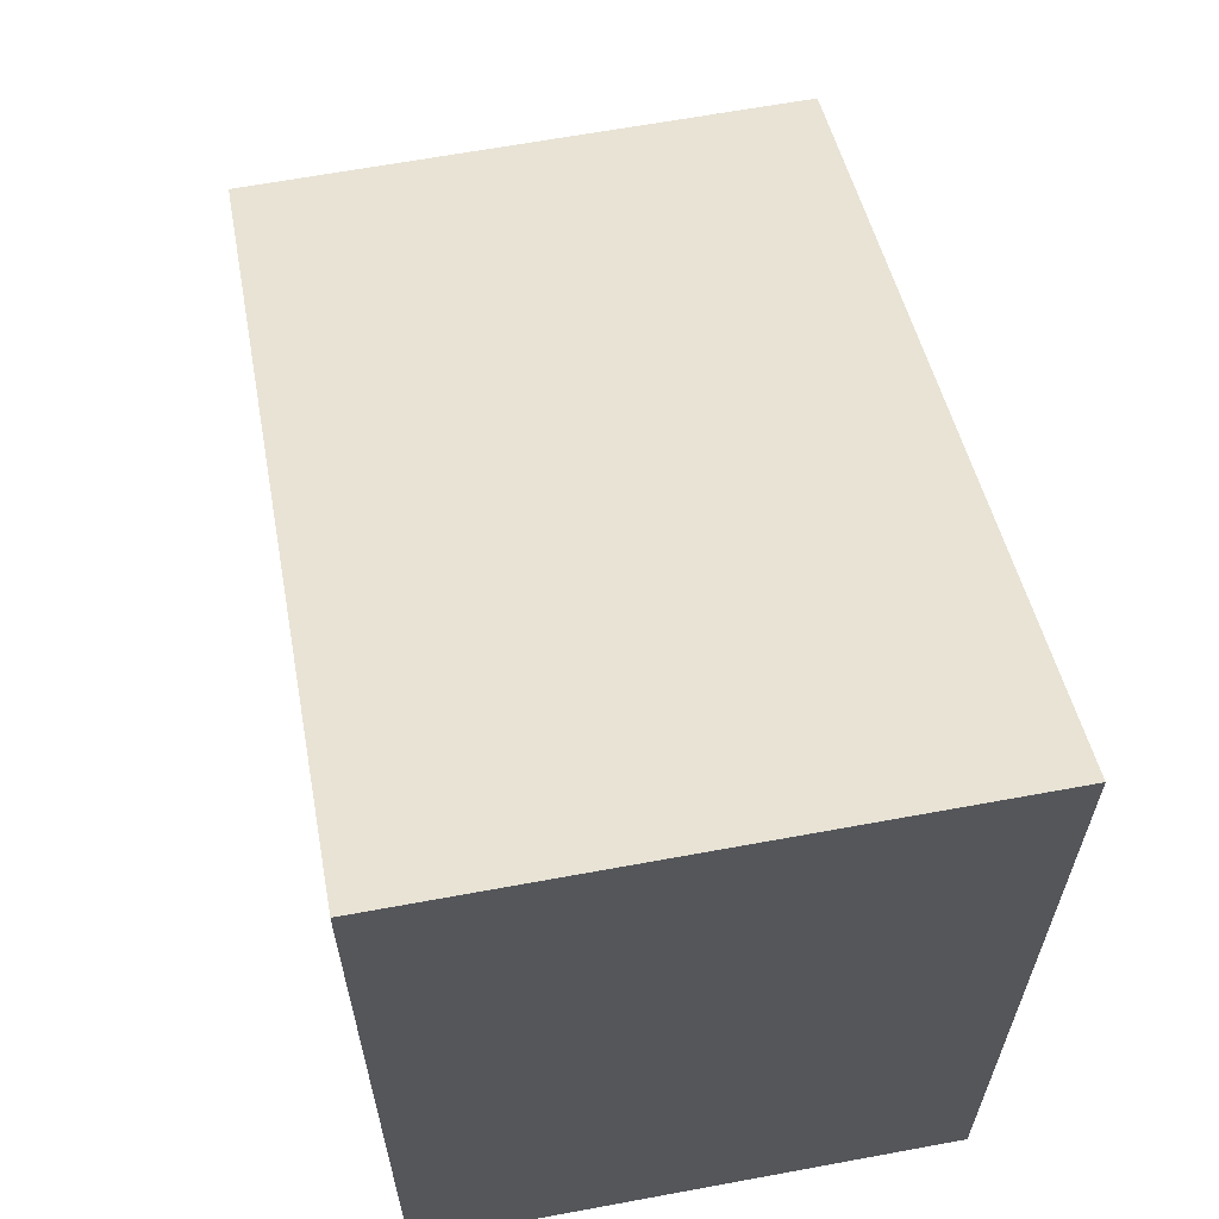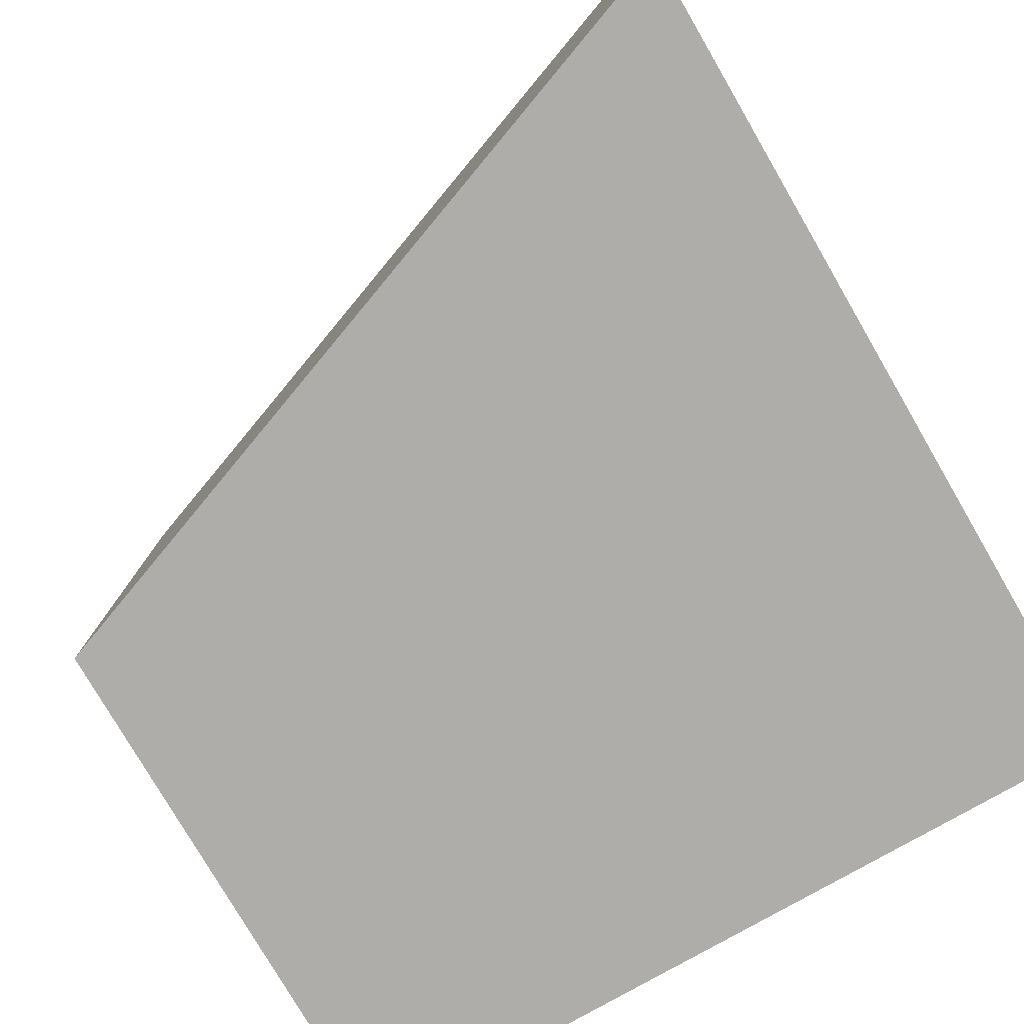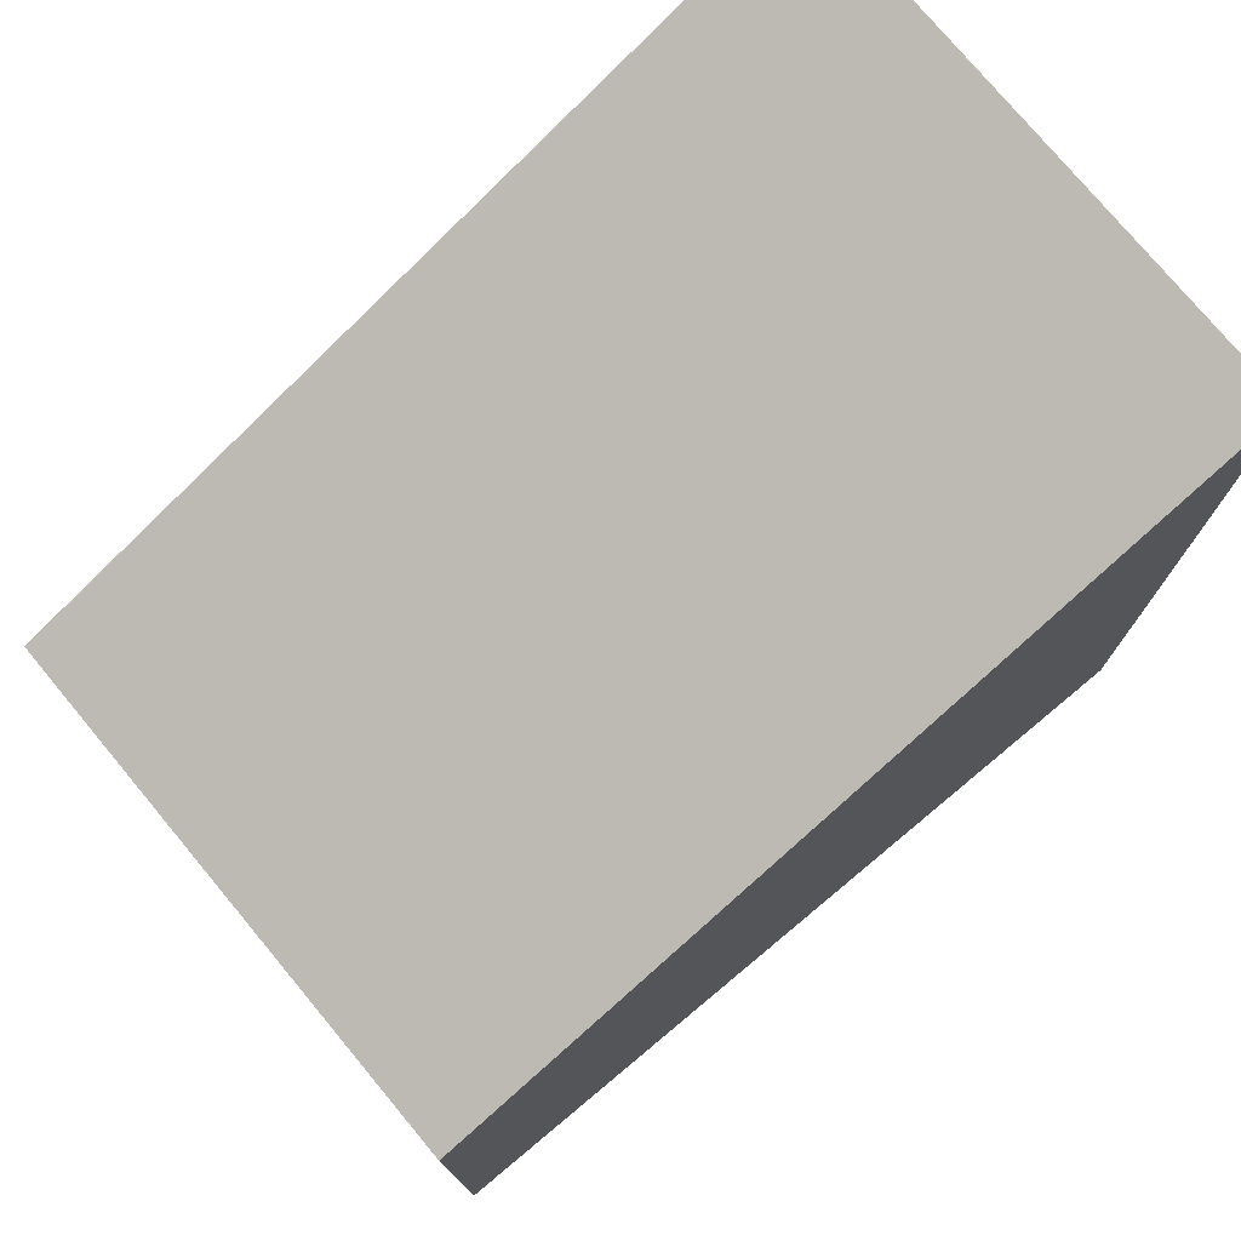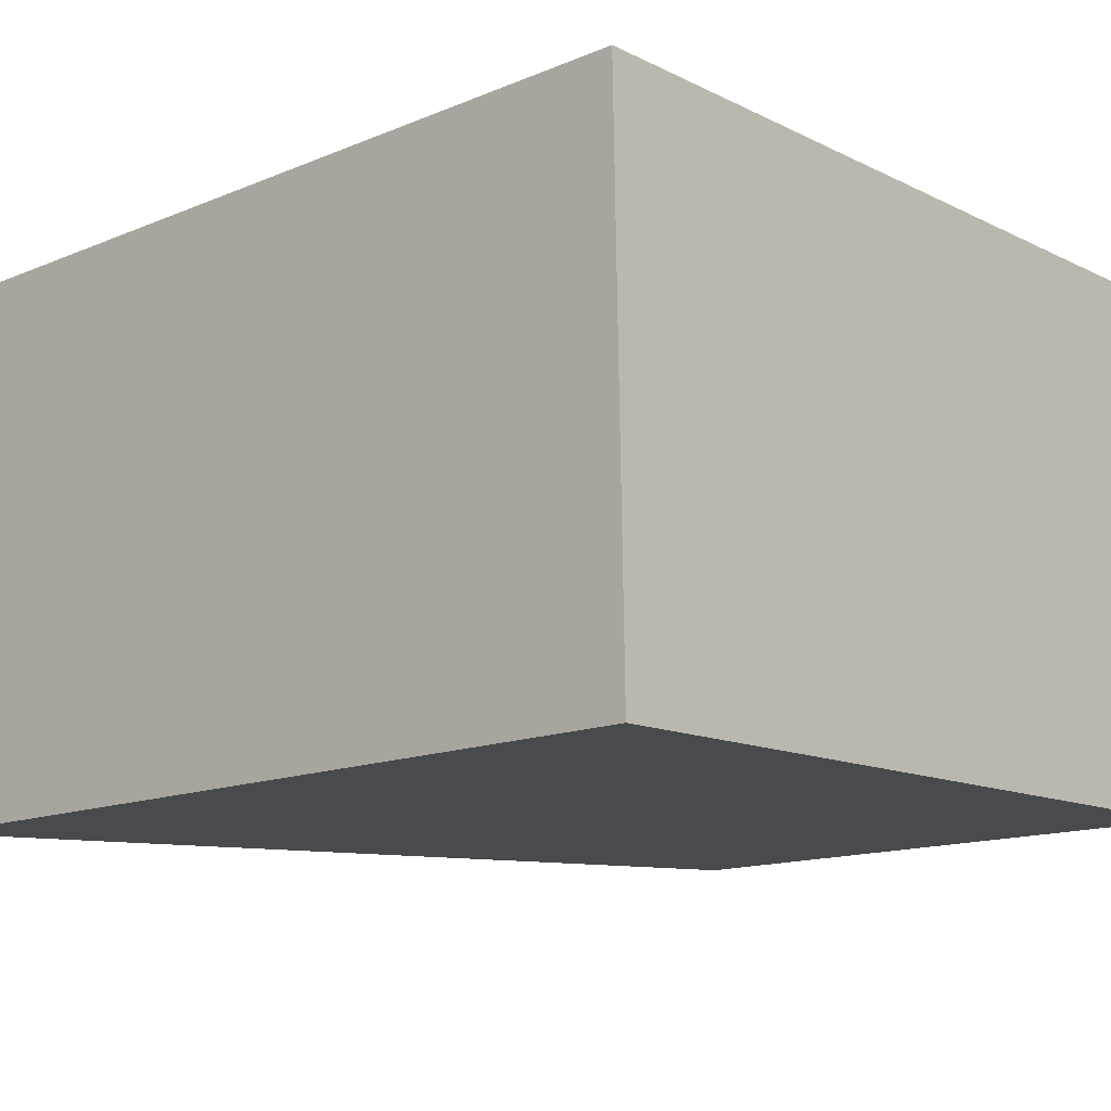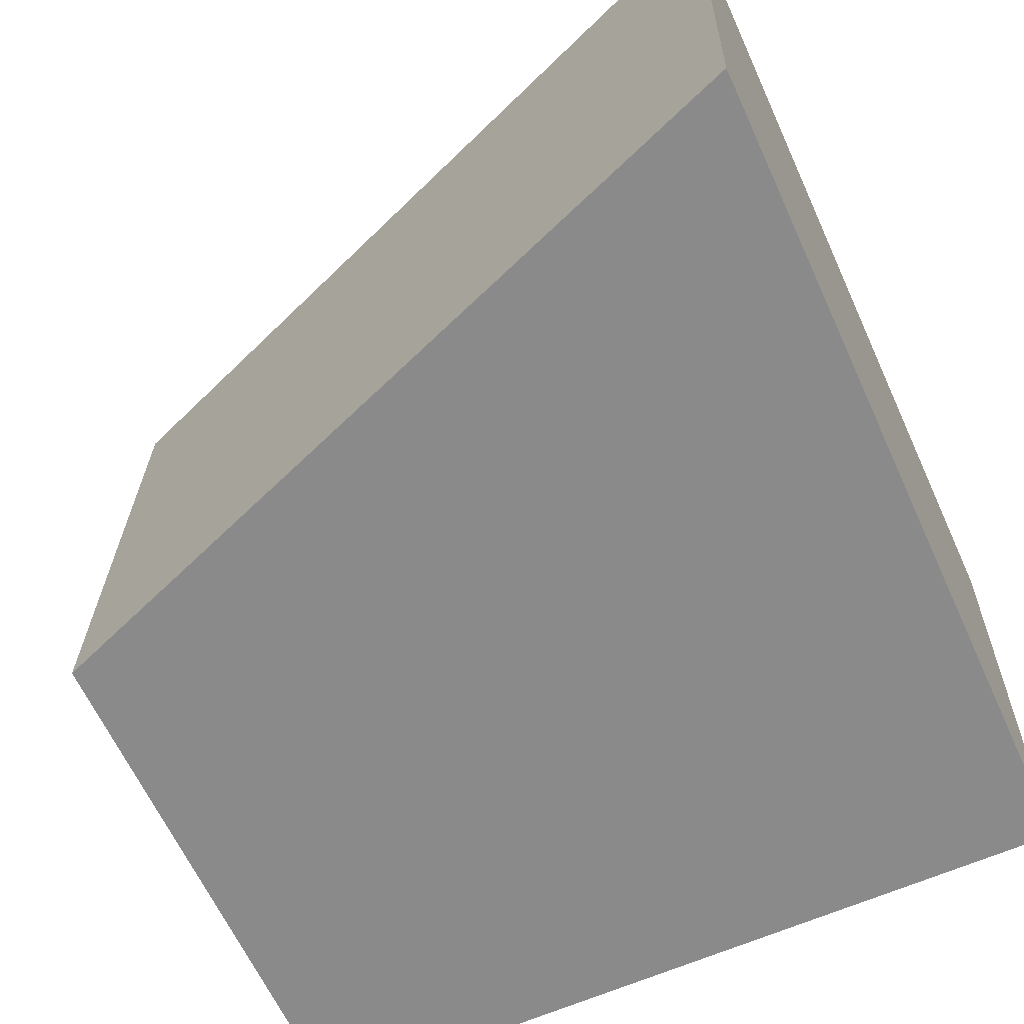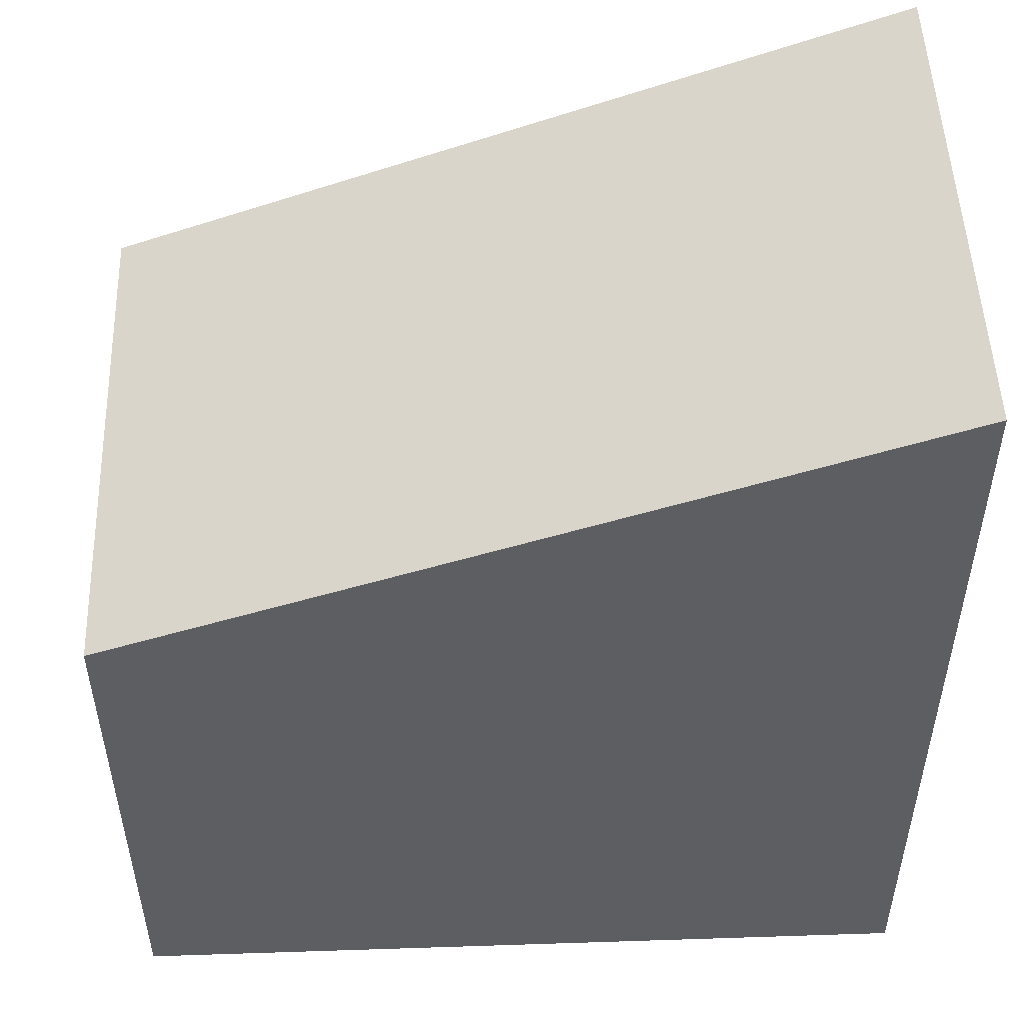
<metadata>
{"format":"obj","ext":"obj","renderer":"f3d","projection":"perspective","resolution":1024,"background":"white","views":[{"elev":63.4,"azim":-101.8,"up":"+Y"},{"elev":-78.2,"azim":-149.8,"up":"+Z"},{"elev":76.3,"azim":139.1,"up":"+Y"},{"elev":-14.2,"azim":-47.9,"up":"+Z"},{"elev":-64.0,"azim":-155.4,"up":"+Z"},{"elev":50.8,"azim":176.8,"up":"+Y"}]}
</metadata>
<code>
v  10.82 7.54 0.169
v  0.005 11.5 -0.24
v  0 11.5 7.042e-16
v  0.149 11.5 -7.171
v  10.96 7.543 -6.956
v  10.83 7.539 -0.129
v  10.88 7.54 -2.607
v  10.88 7.54 -2.446
v  0.149 4.391e-16 -7.171
v  10.96 4.259e-16 -6.956
v  0 0 0
v  0.005 1.47e-17 -0.24
v  10.82 -1.035e-17 0.169
v  10.88 1.596e-16 -2.607
v  10.88 1.498e-16 -2.446
v  10.83 7.899e-18 -0.129
g defaultobject
f 1 2 3
f 2 1 4
f 4 1 5
f 5 1 6
f 5 6 7
f 7 6 8
f 5 9 4
f 9 5 10
f 9 2 4
f 2 9 3
f 3 9 11
f 11 9 12
f 11 1 3
f 1 11 13
f 7 10 5
f 10 7 14
f 14 7 8
f 14 8 15
f 15 8 6
f 15 6 16
f 16 6 1
f 16 1 13
f 12 13 11
f 13 12 9
f 13 9 10
f 13 10 16
f 16 10 14
f 16 14 15

</code>
